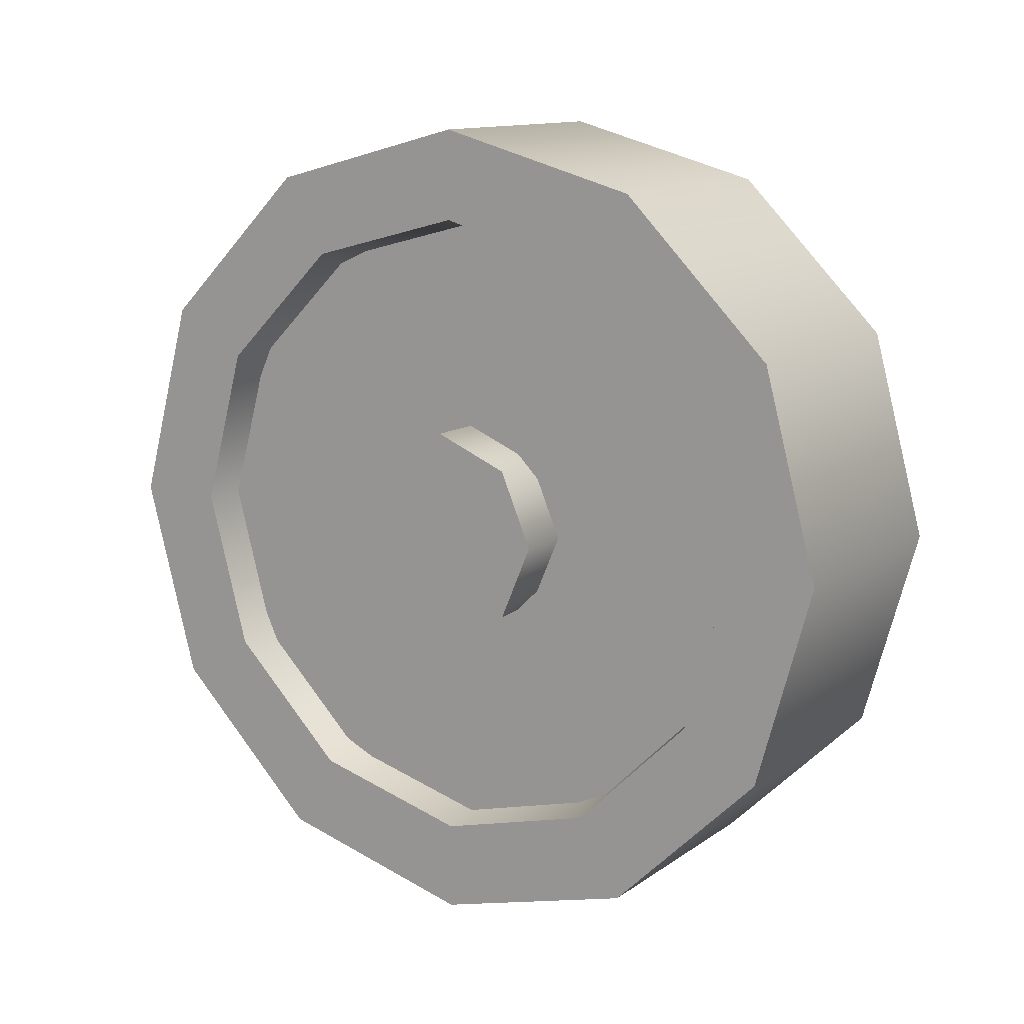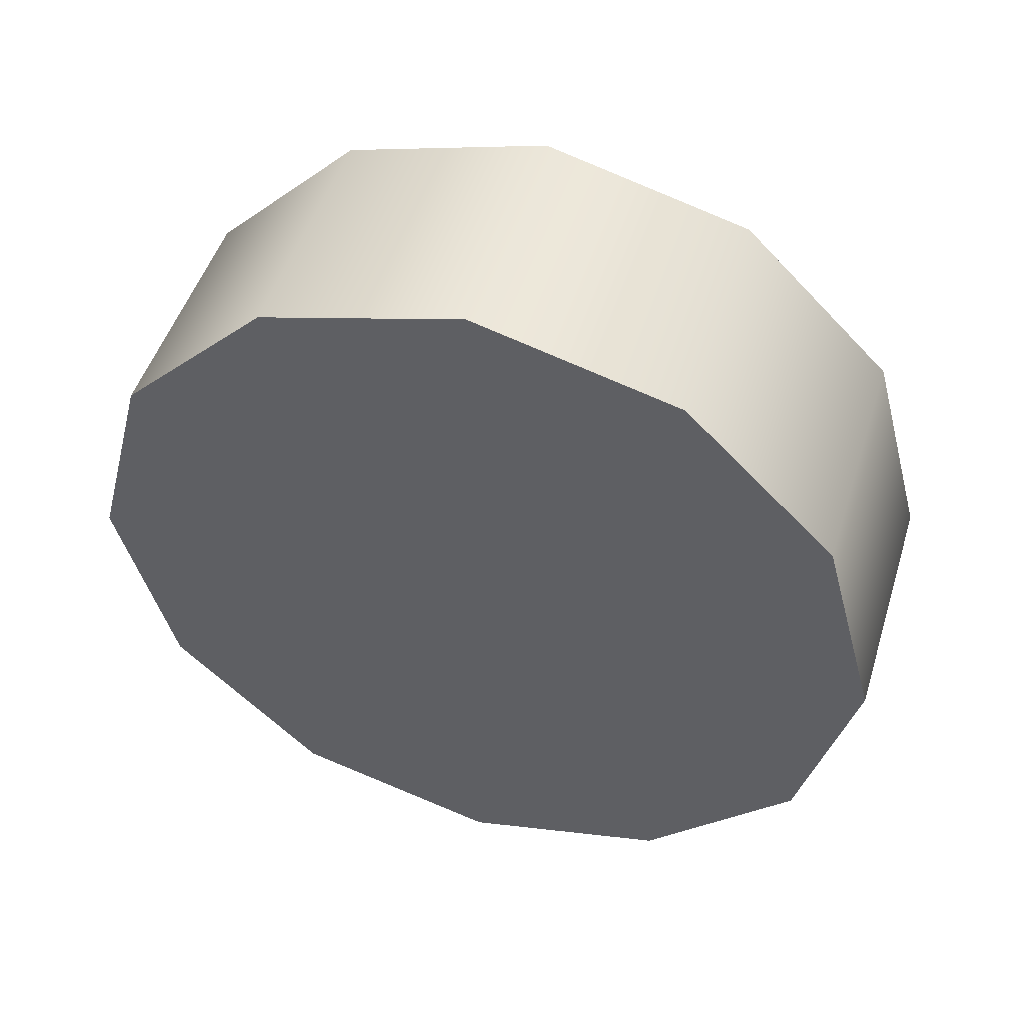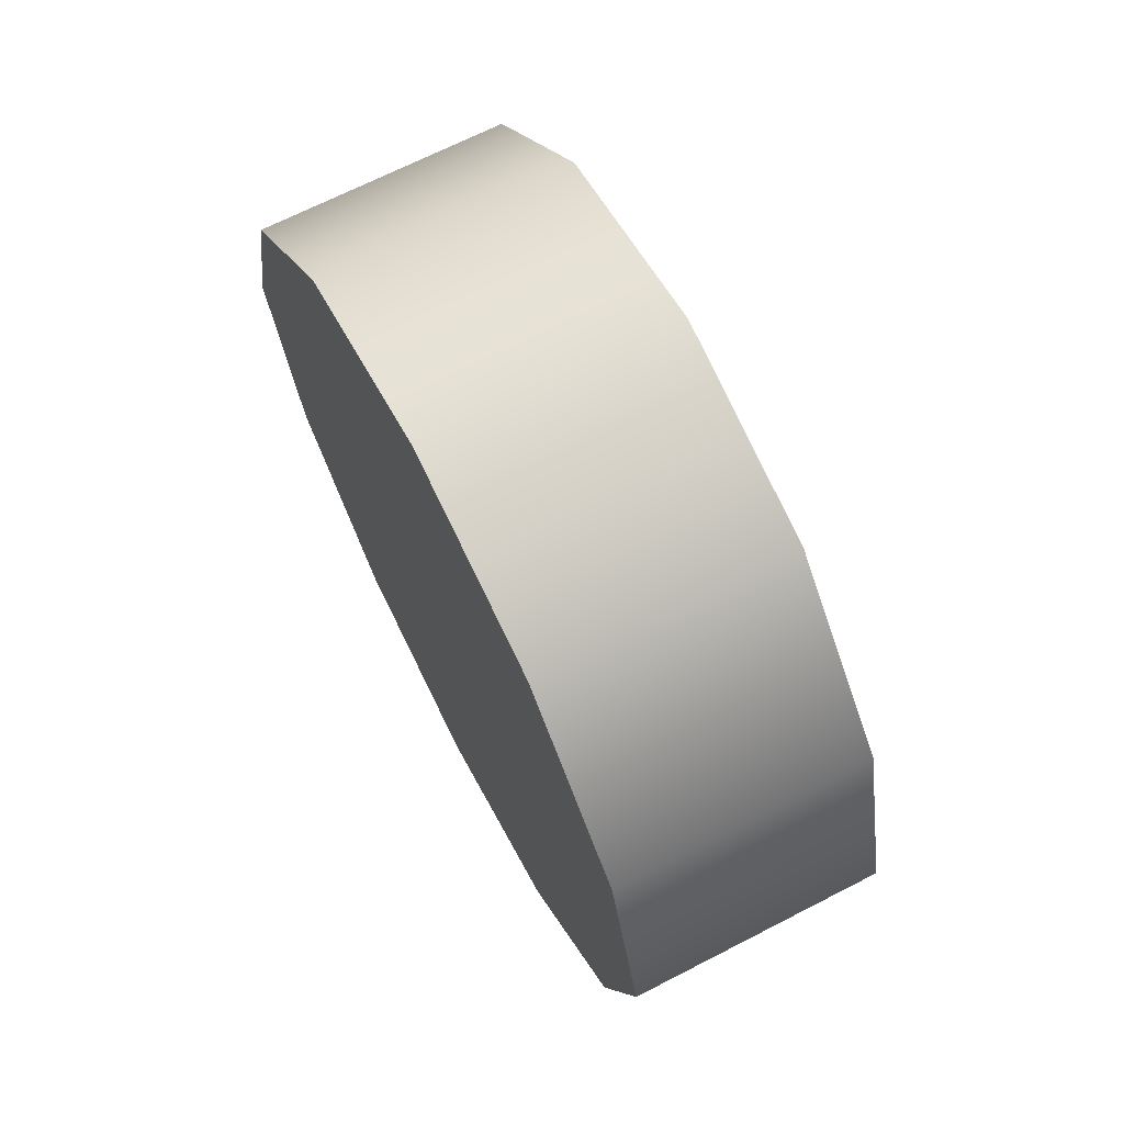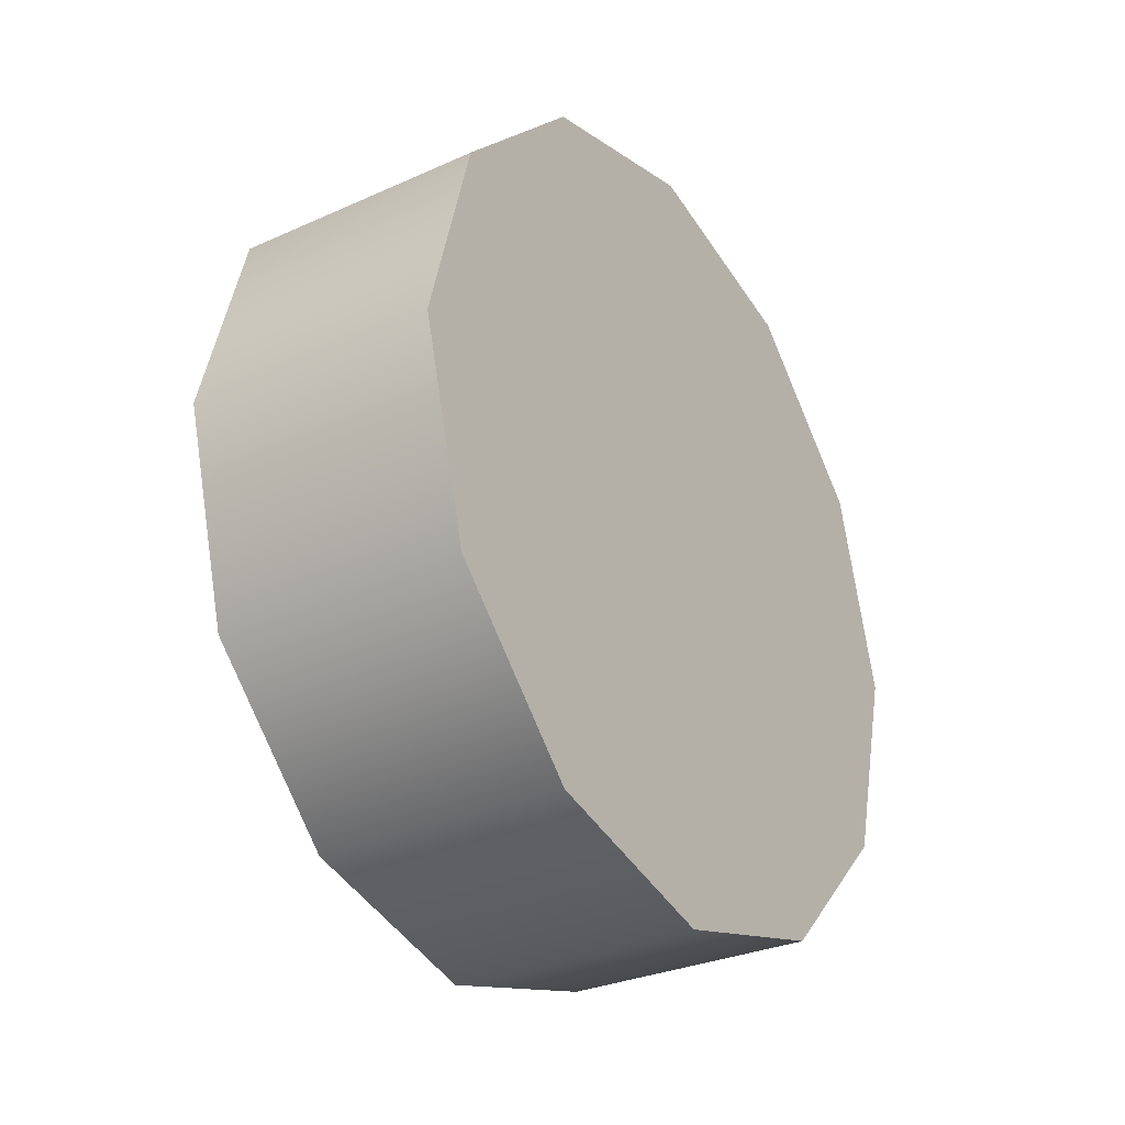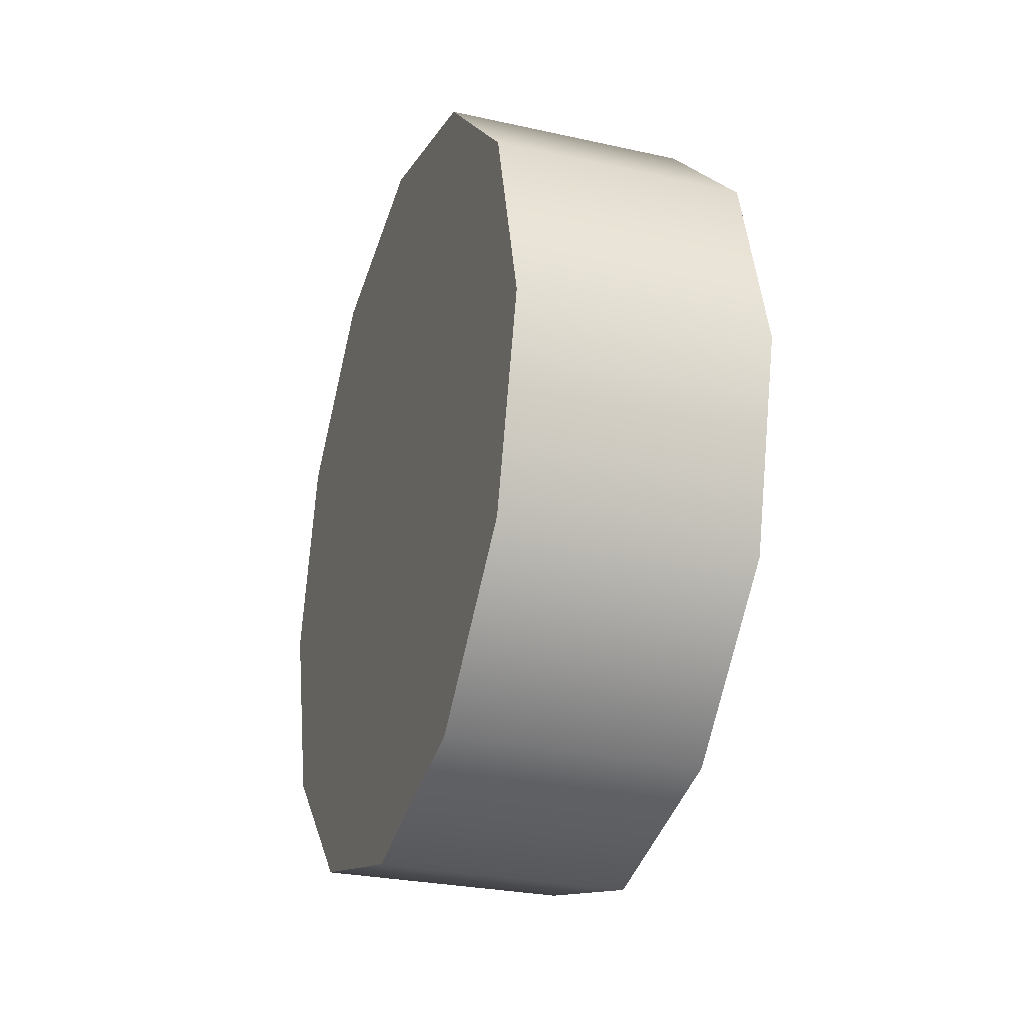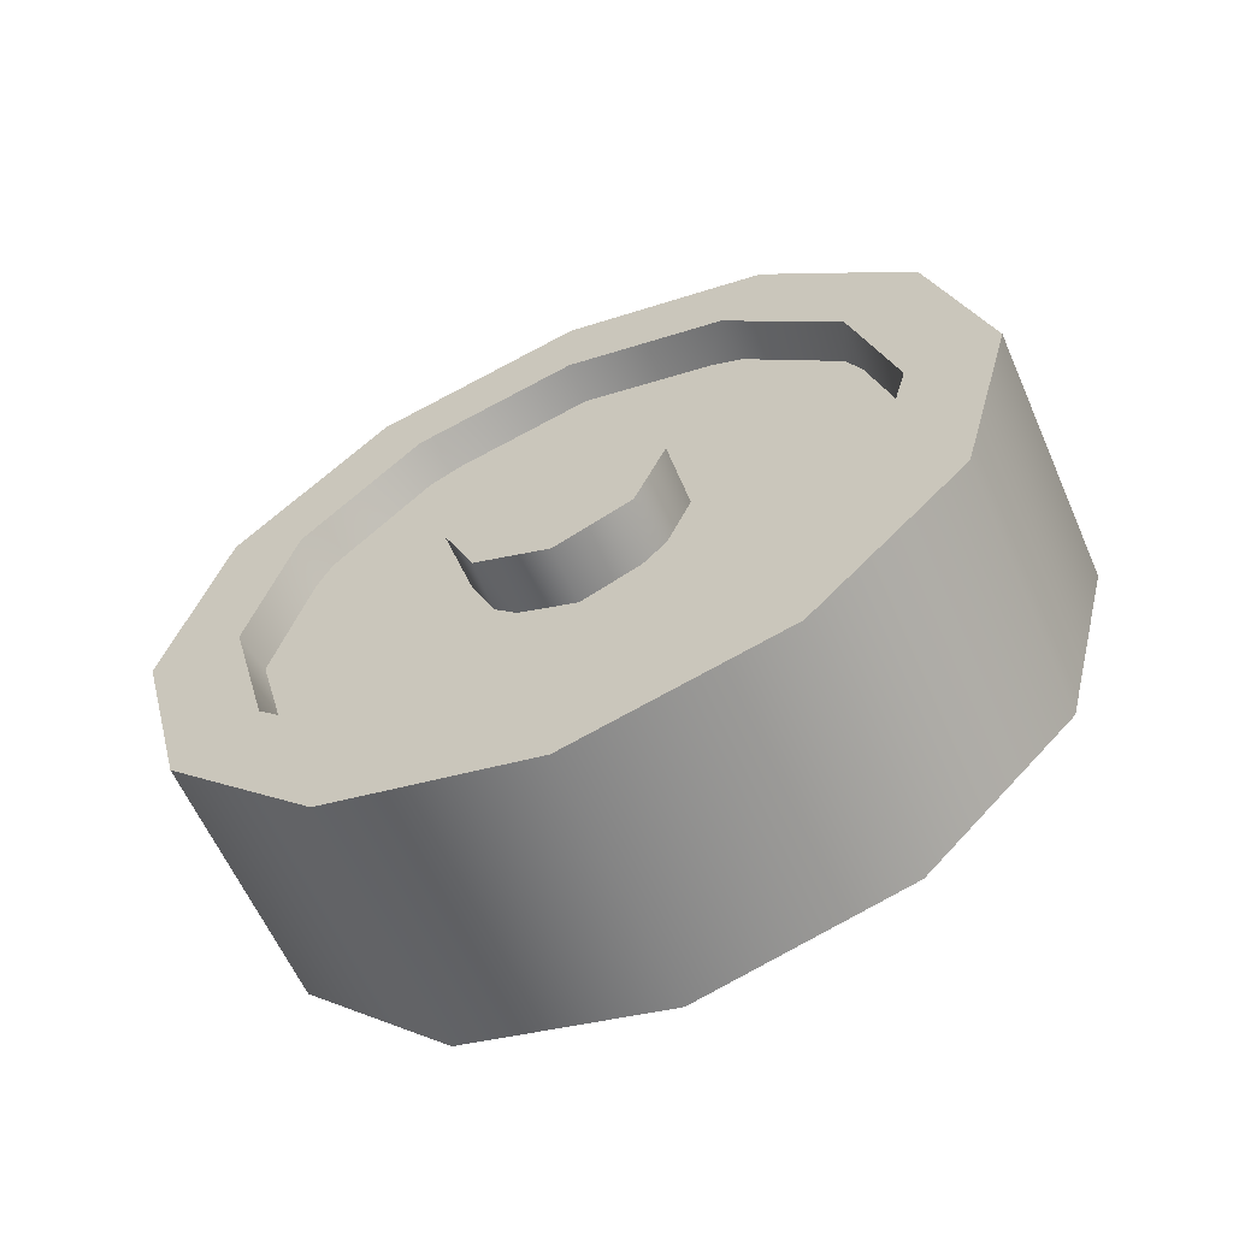
<metadata>
{"format":"obj","ext":"obj","renderer":"f3d","projection":"perspective","resolution":1024,"background":"white","views":[{"elev":12.5,"azim":122.9,"up":"+Y"},{"elev":49.0,"azim":-72.8,"up":"+Y"},{"elev":68.6,"azim":-27.2,"up":"+Y"},{"elev":-30.2,"azim":-146.9,"up":"+Y"},{"elev":-27.7,"azim":-18.8,"up":"+Z"},{"elev":-61.5,"azim":113.8,"up":"+Z"}]}
</metadata>
<code>
v 0.8378 -1.983 0.6492
v 0.8378 -2.04 0.4389
v 1.098 -1.983 0.6492
v 0.8378 -1.983 0.6492
v 0.8378 -1.617 0.86
v 0.8378 -2.04 0.4389
v 0.8378 -1.254 0.226
v 0.8378 -1.198 0.4363
v 1.098 -1.254 0.226
v 1.098 -1.983 0.6492
v 1.098 -2.04 0.4389
v 1.098 -1.904 0.6032
v 1.098 -1.254 0.226
v 1.098 -1.198 0.4363
v 1.098 -1.334 0.272
v 1.098 -1.904 0.6032
v 0.8528 -1.911 0.4385
v 0.8528 -1.818 0.6381
v 1.098 -1.334 0.272
v 0.8528 -1.326 0.4367
v 0.8528 -1.419 0.2371
v 1.098 -1.828 0.8033
v 1.098 -1.617 0.86
v 0.8378 -1.828 0.8033
v 0.8378 -1.406 0.802
v 0.8378 -1.617 0.86
v 1.098 -1.406 0.802
v 0.8378 -1.253 0.6469
v 1.098 -1.253 0.6469
v 0.8378 -1.198 0.4363
v 1.098 -1.198 0.4363
v 1.098 -1.409 0.07187
v 1.098 -1.62 0.01515
v 0.8378 -1.409 0.07187
v 0.8378 -1.831 0.07318
v 0.8378 -1.62 0.01515
v 1.098 -1.831 0.07318
v 0.8378 -1.984 0.2282
v 1.098 -1.984 0.2282
v 1.098 -2.04 0.4389
v 1.098 -1.783 0.7237
v 1.098 -1.618 0.7681
v 1.098 -1.828 0.8033
v 1.098 -1.406 0.802
v 1.098 -1.453 0.7227
v 1.098 -1.253 0.6469
v 1.098 -1.333 0.6014
v 1.098 -1.289 0.4366
v 1.098 -1.454 0.1514
v 1.098 -1.62 0.107
v 1.098 -1.409 0.07187
v 1.098 -1.831 0.07318
v 1.098 -1.785 0.1525
v 1.098 -1.984 0.2282
v 1.098 -1.905 0.2738
v 1.098 -1.948 0.4386
v 1.098 -1.783 0.7237
v 0.8528 -1.618 0.731
v 1.098 -1.453 0.7227
v 0.8528 -1.418 0.6369
v 1.098 -1.333 0.6014
v 1.098 -1.289 0.4366
v 1.098 -1.454 0.1514
v 0.8528 -1.619 0.1442
v 1.098 -1.785 0.1525
v 0.8528 -1.819 0.2383
v 1.098 -1.905 0.2738
v 1.098 -1.948 0.4386
v 0.8528 -1.911 0.4385
v 1.057 -1.236 0.4376
v 1.057 -1.348 0.7084
v 1.057 -1.348 0.1668
v 1.115 -1.696 0.3602
v 0.8535 -1.726 0.4379
v 0.8535 -1.619 0.3296
v 1.115 -1.541 0.515
v 0.8535 -1.511 0.4372
v 0.8535 -1.618 0.5456
v 1.115 -1.541 0.515
v 1.115 -1.619 0.5479
v 1.115 -1.509 0.4376
v 1.115 -1.509 0.4376
v 1.115 -1.541 0.3602
v 0.8535 -1.511 0.4372
v 1.115 -1.619 0.3272
v 1.115 -1.728 0.4376
v 1.115 -1.696 0.515
v 1.115 -1.619 0.5479
v 1.115 -1.696 0.515
v 1.115 -1.728 0.4376
v 1.115 -1.696 0.3602
v 1.115 -1.619 0.3272
v 1.115 -1.541 0.3602
v 1.115 -1.509 0.4376
v 0.8378 -1.828 0.8033
v 0.8378 -1.406 0.802
v 0.8378 -1.253 0.6469
v 0.8378 -1.198 0.4363
v 0.8378 -1.254 0.226
v 0.8378 -1.409 0.07187
v 0.8378 -1.62 0.01515
v 0.8378 -1.831 0.07318
v 0.8378 -1.984 0.2282
v 1.098 -1.198 0.4363
v 1.098 -1.948 0.4386
v 1.098 -1.617 0.86
v 1.098 -1.62 0.01515
v 1.098 -1.618 0.7681
v 1.098 -1.62 0.107
v 1.057 -1.619 0.8206
v 1.057 -1.889 0.7084
v 1.057 -2.002 0.4376
v 1.057 -1.889 0.1668
v 1.057 -1.619 0.05462
g group_41_140627936641776
f 1 2 3
f 4 5 6
f 7 8 9
f 10 11 12
f 13 14 15
f 16 17 18
f 19 20 21
f 3 22 1
f 22 23 24
f 25 26 27
f 28 25 29
f 30 28 31
f 9 32 7
f 32 33 34
f 35 36 37
f 38 35 39
f 2 38 40
f 12 41 10
f 41 42 43
f 44 42 45
f 46 45 47
f 14 47 48
f 15 49 13
f 49 50 51
f 52 50 53
f 54 53 55
f 11 55 56
f 18 57 16
f 18 58 57
f 59 58 60
f 61 59 60
f 62 61 20
f 21 63 19
f 21 64 63
f 65 64 66
f 67 65 66
f 68 67 69
f 70 71 72
f 73 74 75
f 76 77 78
f 79 80 81
f 82 83 84
f 83 75 84
f 75 85 73
f 86 87 74
f 87 78 74
f 78 88 76
f 80 89 90
f 91 92 93
f 91 93 81
f 90 91 81
f 80 90 81
f 73 86 74
f 76 94 77
f 83 85 75
f 87 88 78
f 2 40 3
f 4 95 5
f 5 96 97
f 5 97 98
f 98 99 100
f 100 101 102
f 98 100 102
f 102 103 6
f 98 102 6
f 5 98 6
f 8 104 9
f 11 56 12
f 14 48 15
f 16 105 17
f 19 62 20
f 22 24 1
f 23 26 24
f 26 23 27
f 25 27 29
f 28 29 31
f 32 34 7
f 33 36 34
f 36 33 37
f 35 37 39
f 38 39 40
f 41 43 10
f 42 106 43
f 44 106 42
f 46 44 45
f 14 46 47
f 49 51 13
f 50 107 51
f 52 107 50
f 54 52 53
f 11 54 55
f 58 108 57
f 59 108 58
f 61 60 20
f 64 109 63
f 65 109 64
f 67 66 69
f 71 110 111
f 111 112 113
f 113 114 72
f 111 113 72
f 71 111 72

</code>
